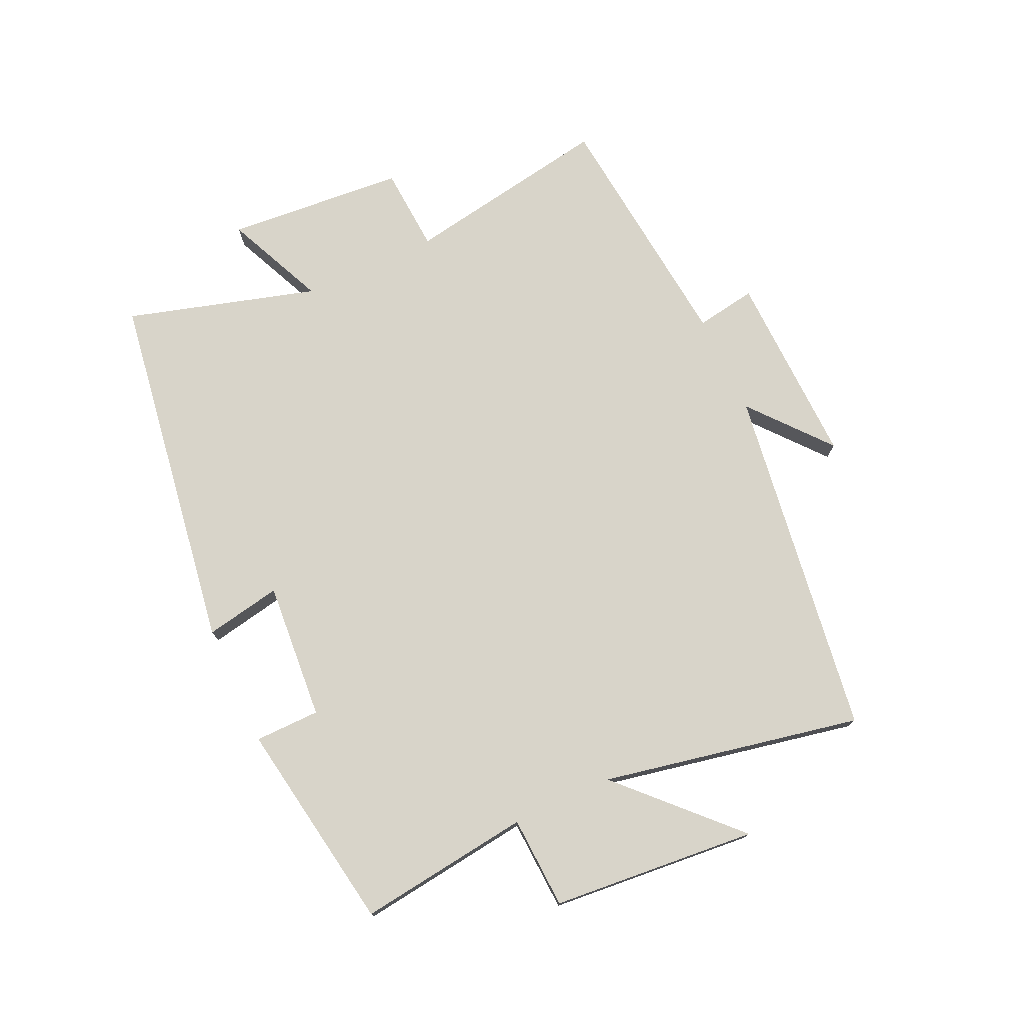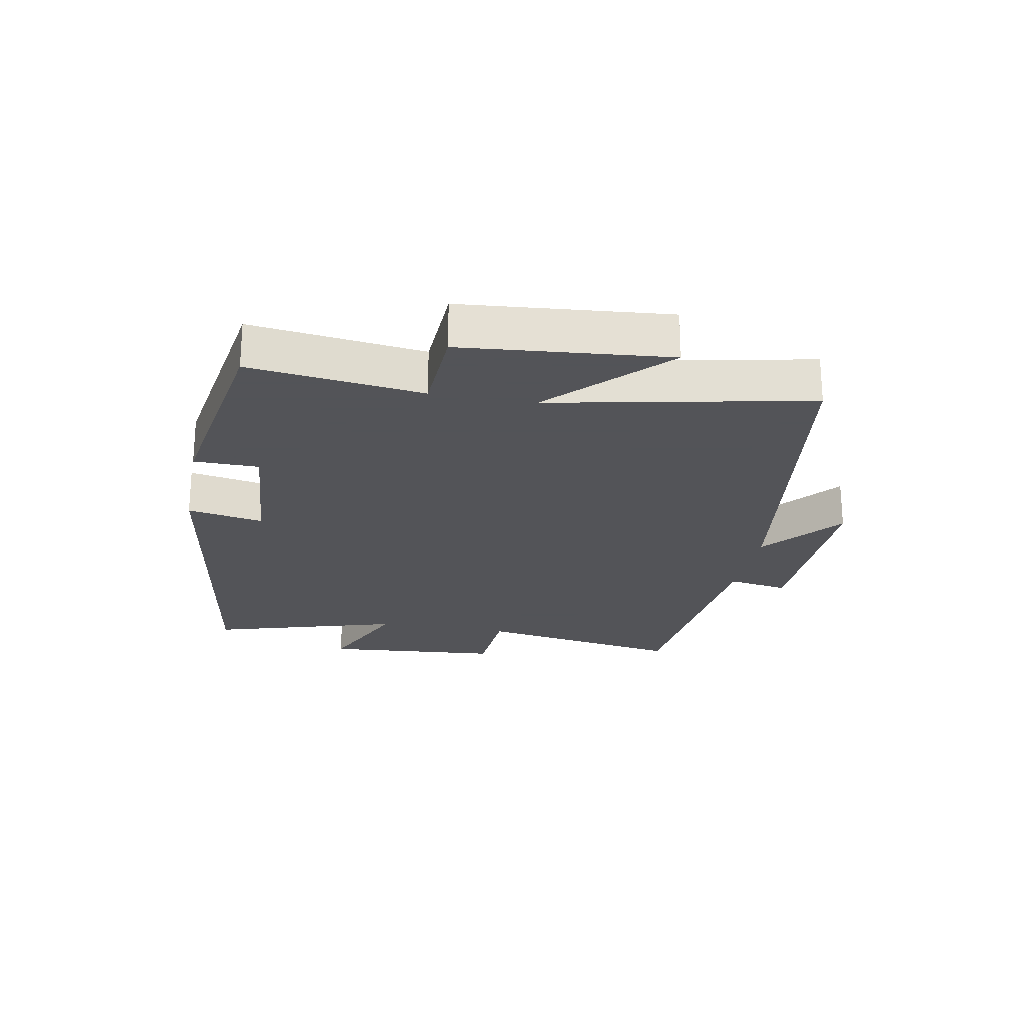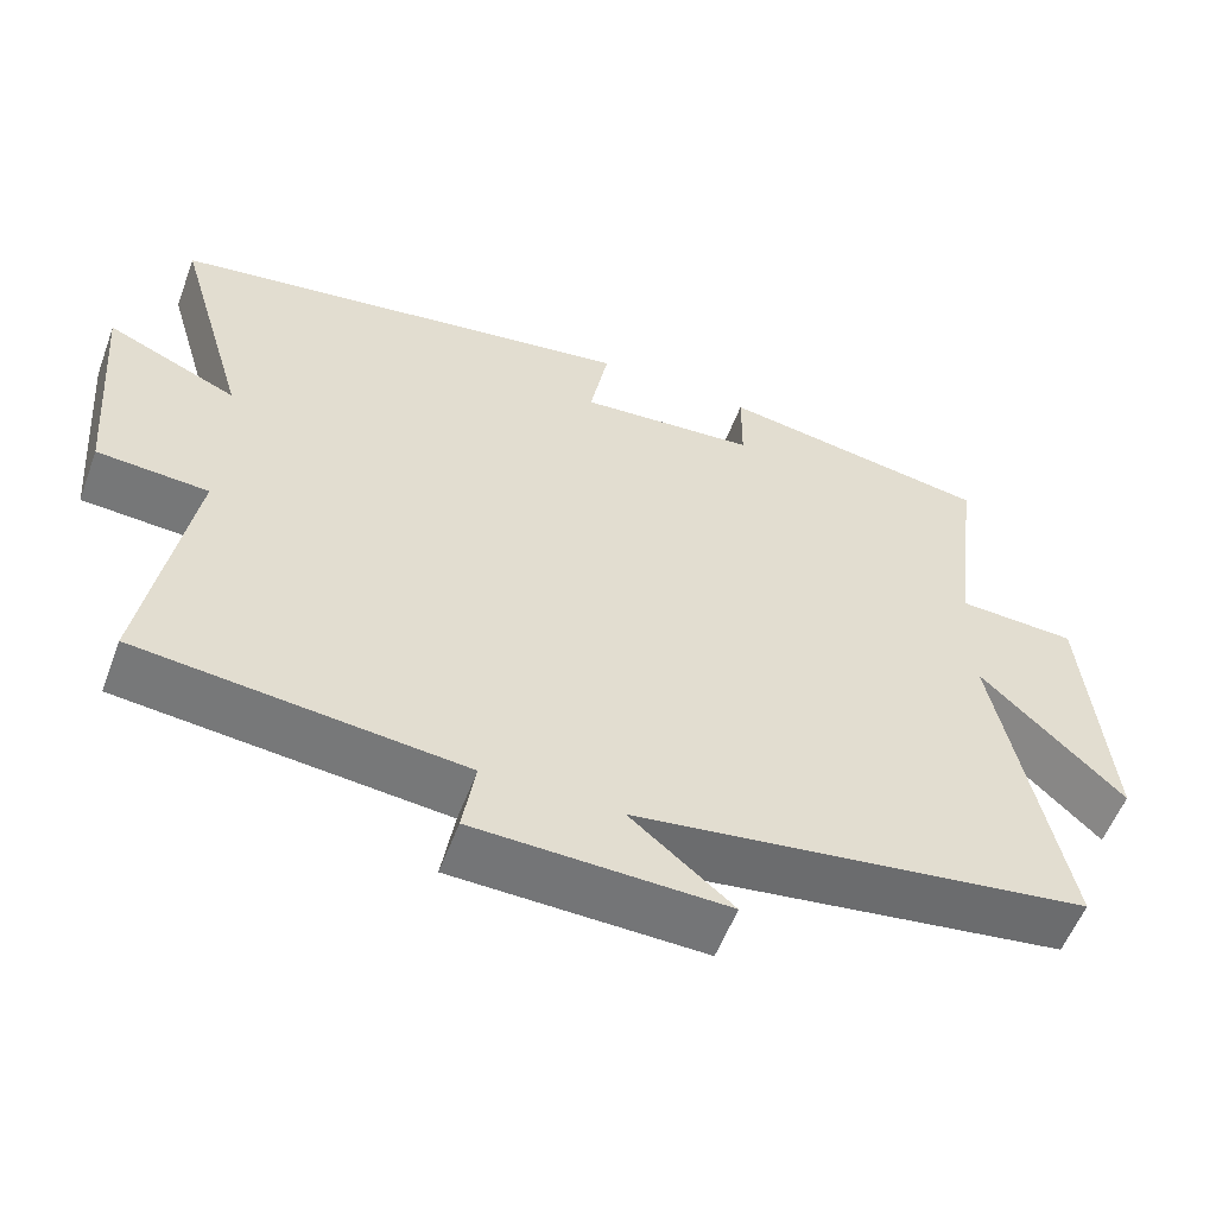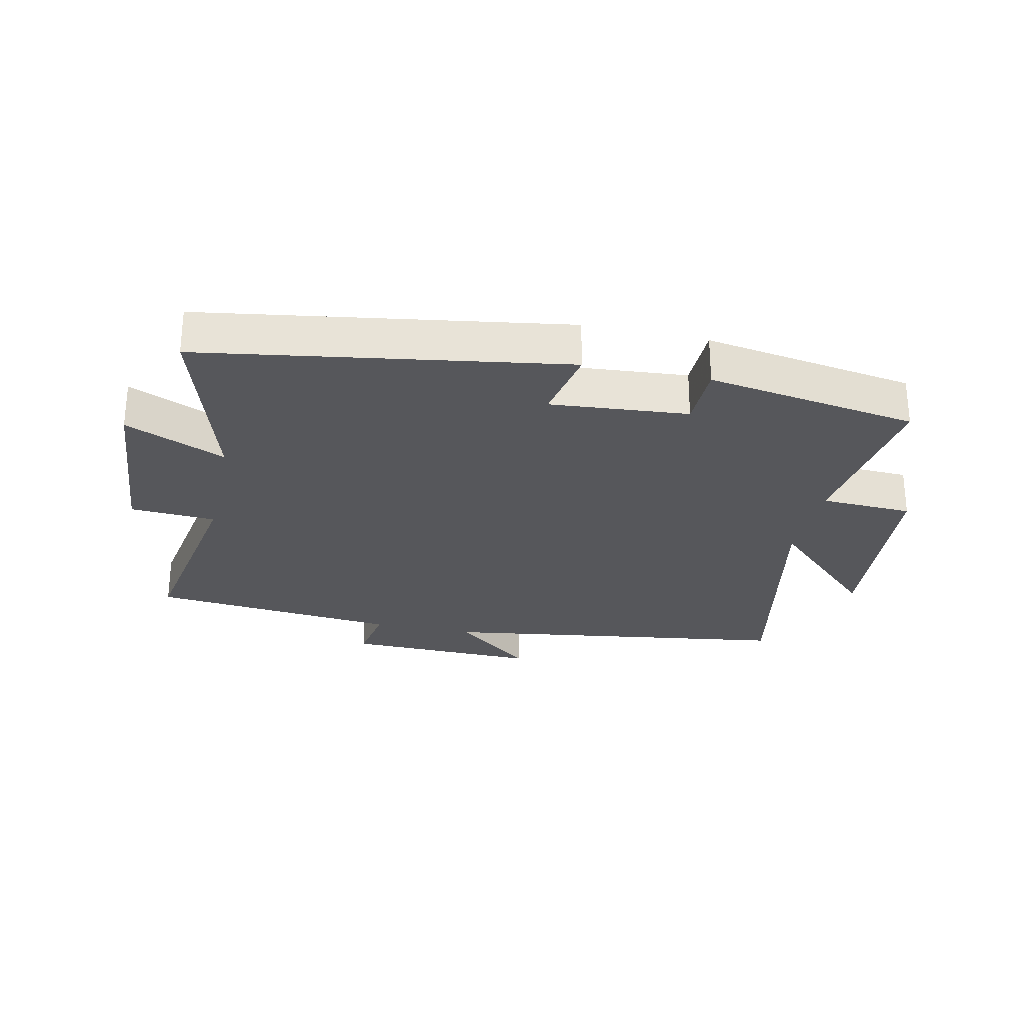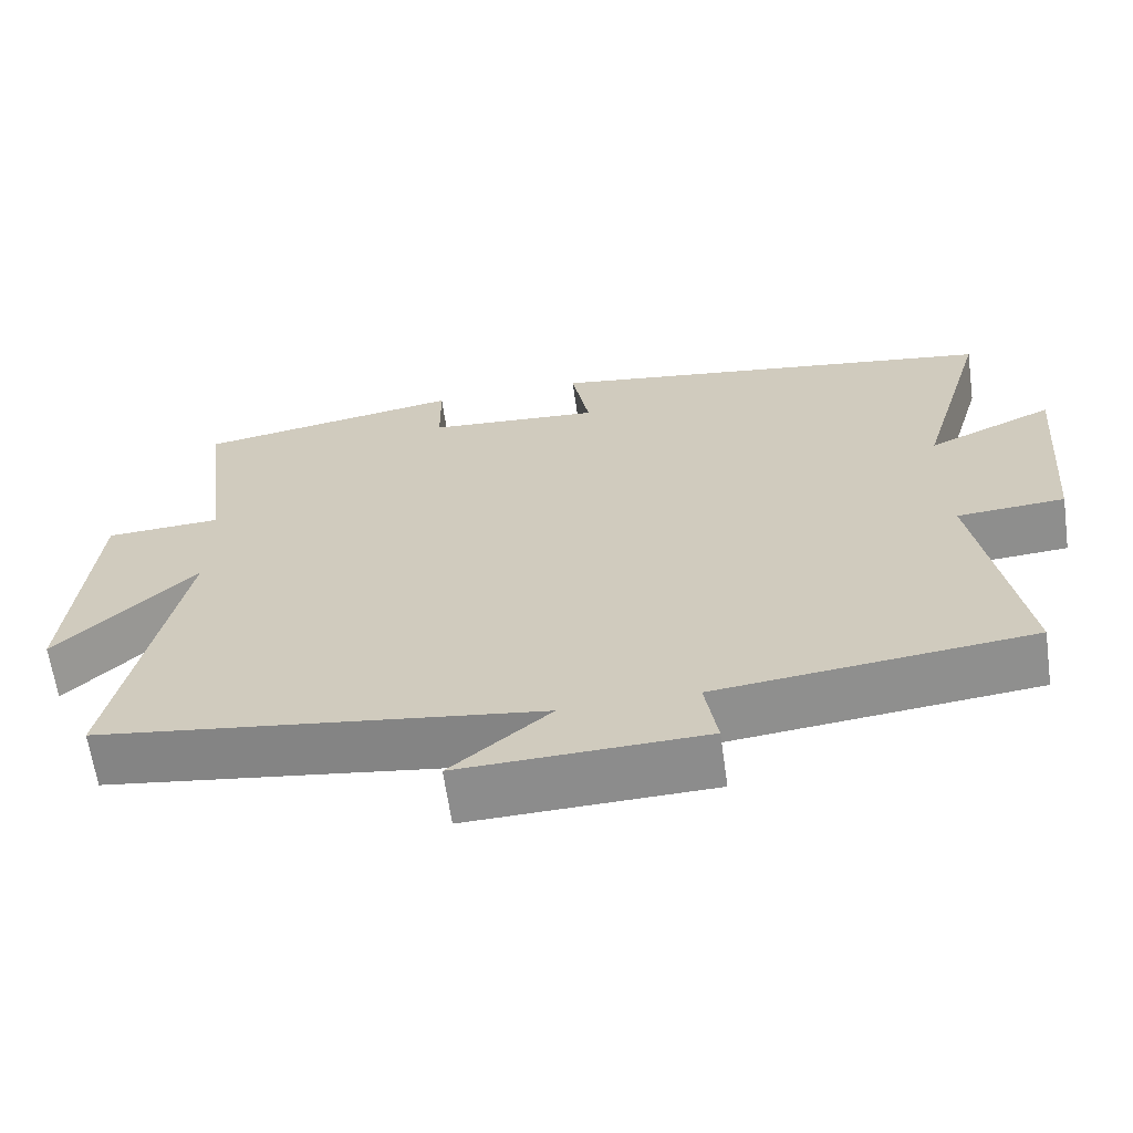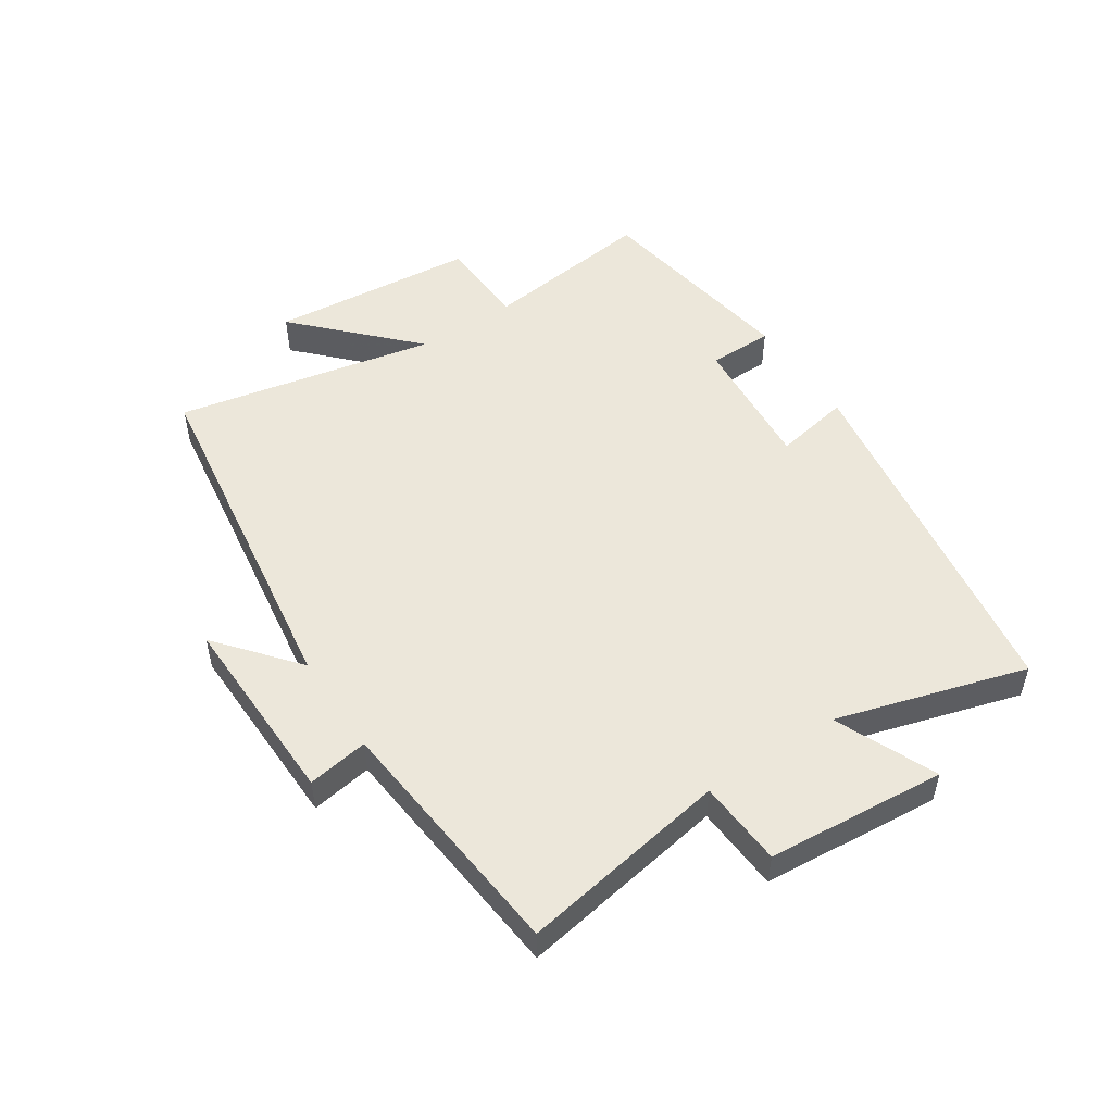
<metadata>
{"format":"obj","ext":"obj","renderer":"f3d","projection":"perspective","resolution":1024,"background":"white","views":[{"elev":75.5,"azim":65.1,"up":"+Y"},{"elev":-23.4,"azim":79.4,"up":"+Y"},{"elev":-56.1,"azim":-20.5,"up":"+Z"},{"elev":-27.3,"azim":-12.3,"up":"+Y"},{"elev":-63.9,"azim":-171.9,"up":"+Z"},{"elev":51.3,"azim":-123.4,"up":"+Y"}]}
</metadata>
<code>
v -0.59 0.07 0.409
v -0.006 0.07 0.5
v -0.029 0.07 0.377
v 0.193 0.07 0.395
v 0.194 0.07 0.5
v 0.535 0.07 0.445
v 0.5 0.07 0.166
v 0.649 0.07 0.159
v 0.679 0.07 -0.173
v 0.5 0.07 0
v 0.585 0.07 -0.418
v 0.016 0.07 -0.5
v 0.144 0.07 -0.606
v -0.17 0.07 -0.598
v -0.154 0.07 -0.5
v -0.557 0.07 -0.459
v -0.5 0.07 -0.123
v -0.638 0.07 -0.114
v -0.662 0.07 0.174
v -0.5 0.07 0.103
v -0.59 0 0.409
v -0.006 0 0.5
v -0.029 0 0.377
v 0.193 0 0.395
v 0.194 0 0.5
v 0.535 0 0.445
v 0.5 0 0.166
v 0.649 0 0.159
v 0.679 0 -0.173
v 0.5 0 0
v 0.585 0 -0.418
v 0.016 0 -0.5
v 0.144 0 -0.606
v -0.17 0 -0.598
v -0.154 0 -0.5
v -0.557 0 -0.459
v -0.5 0 -0.123
v -0.638 0 -0.114
v -0.662 0 0.174
v -0.5 0 0.103
f 17 18 19 20
f 15 16 17
f 15 17 20
f 12 13 14 15
f 10 11 12 15
f 10 15 20 1
f 7 8 9 10
f 4 5 6 7
f 3 4 7 10
f 1 2 3
f 1 3 10
f 40 39 38 37
f 37 36 35
f 40 37 35
f 35 34 33 32
f 35 32 31 30
f 21 40 35 30
f 30 29 28 27
f 27 26 25 24
f 30 27 24 23
f 23 22 21
f 30 23 21
f 1 21 22 2
f 2 22 23 3
f 3 23 24 4
f 4 24 25 5
f 5 25 26 6
f 6 26 27 7
f 7 27 28 8
f 8 28 29 9
f 9 29 30 10
f 10 30 31 11
f 11 31 32 12
f 12 32 33 13
f 13 33 34 14
f 14 34 35 15
f 15 35 36 16
f 16 36 37 17
f 17 37 38 18
f 18 38 39 19
f 19 39 40 20
f 20 40 21 1

</code>
